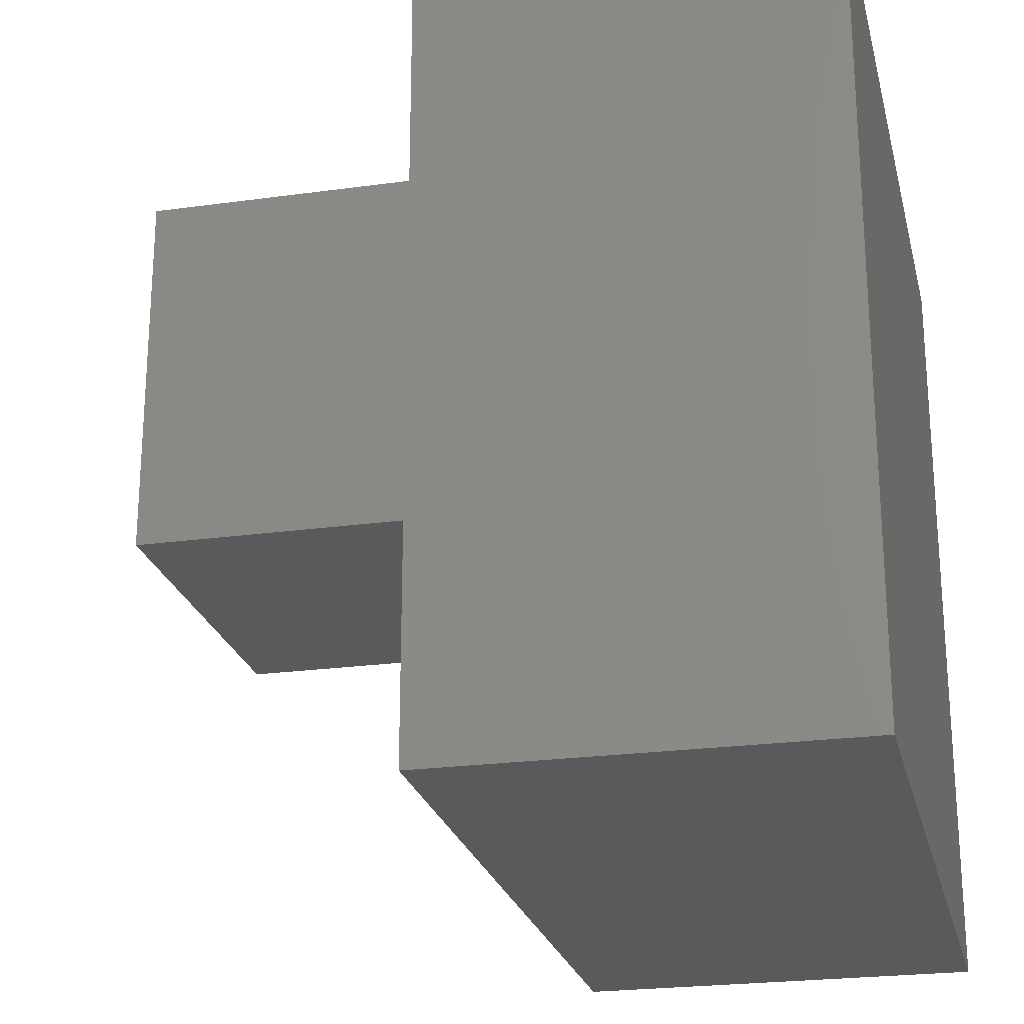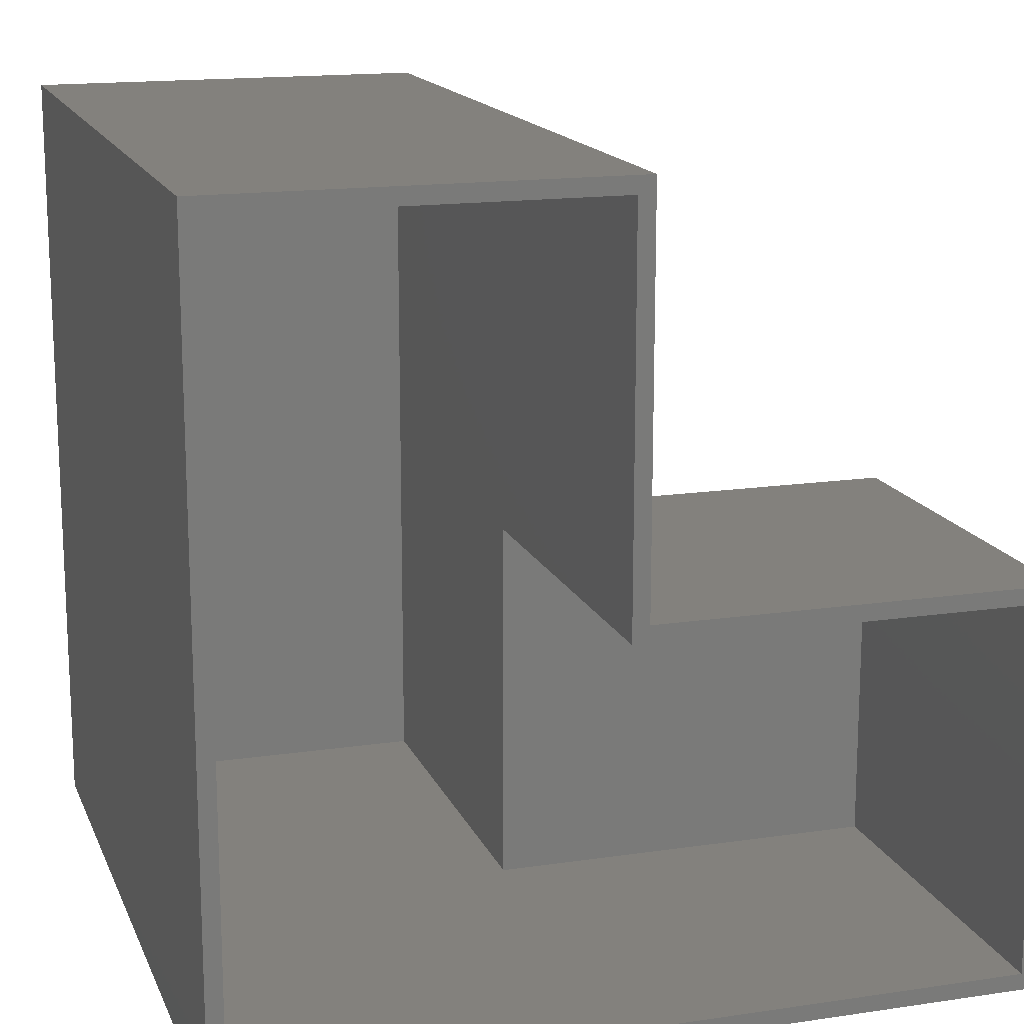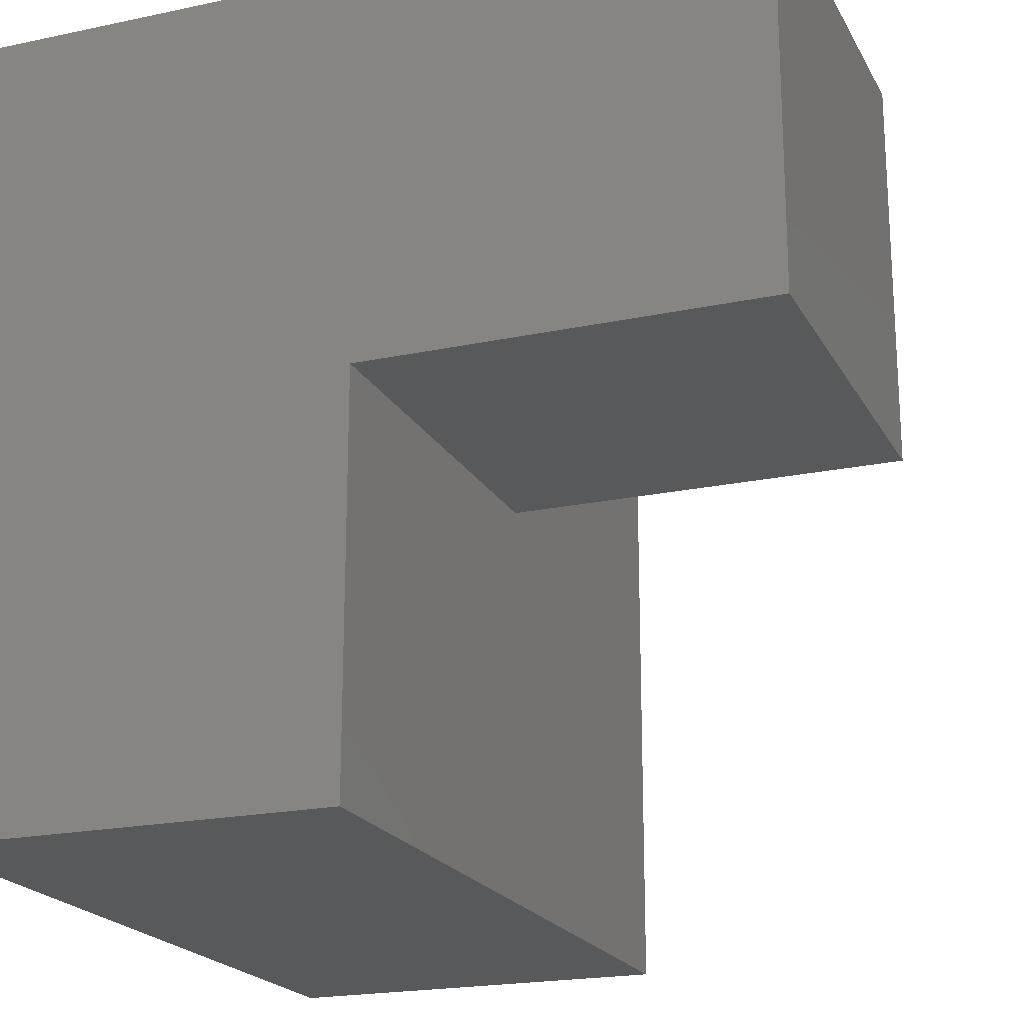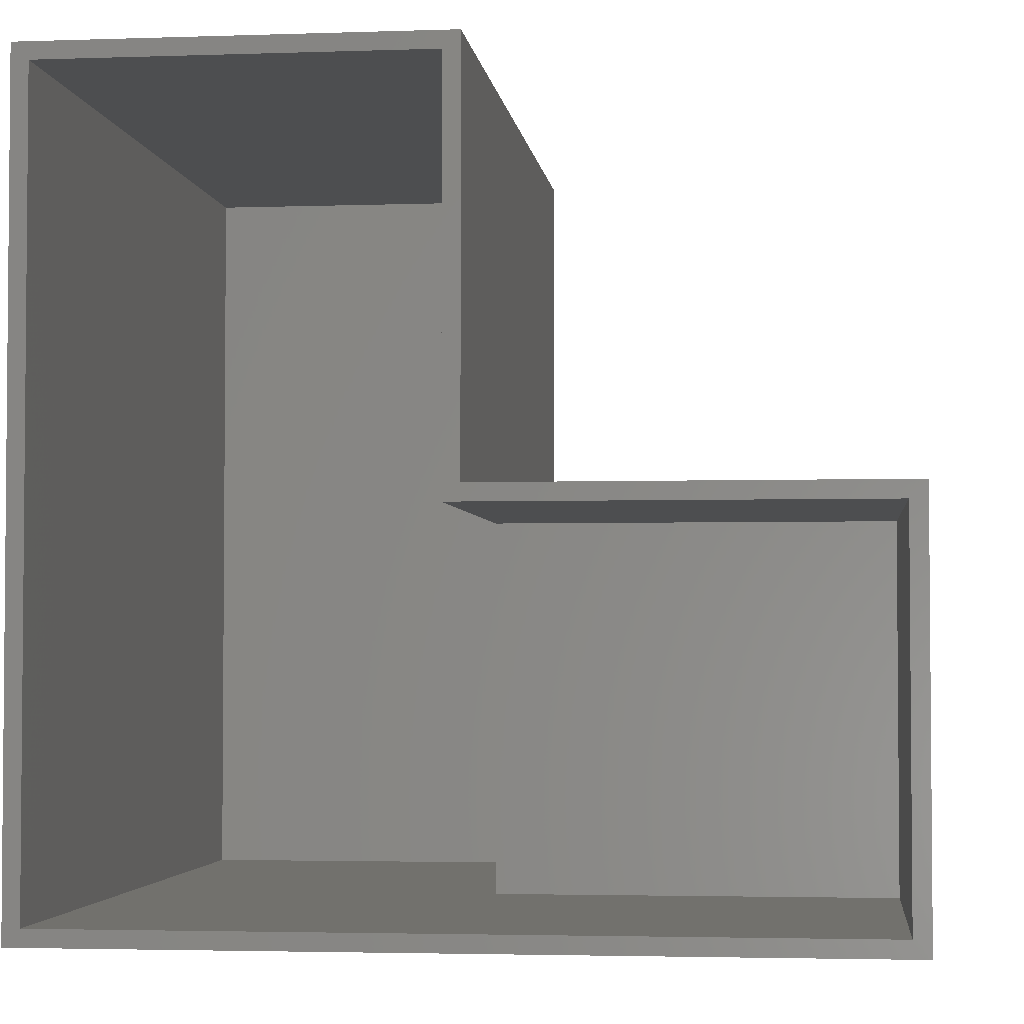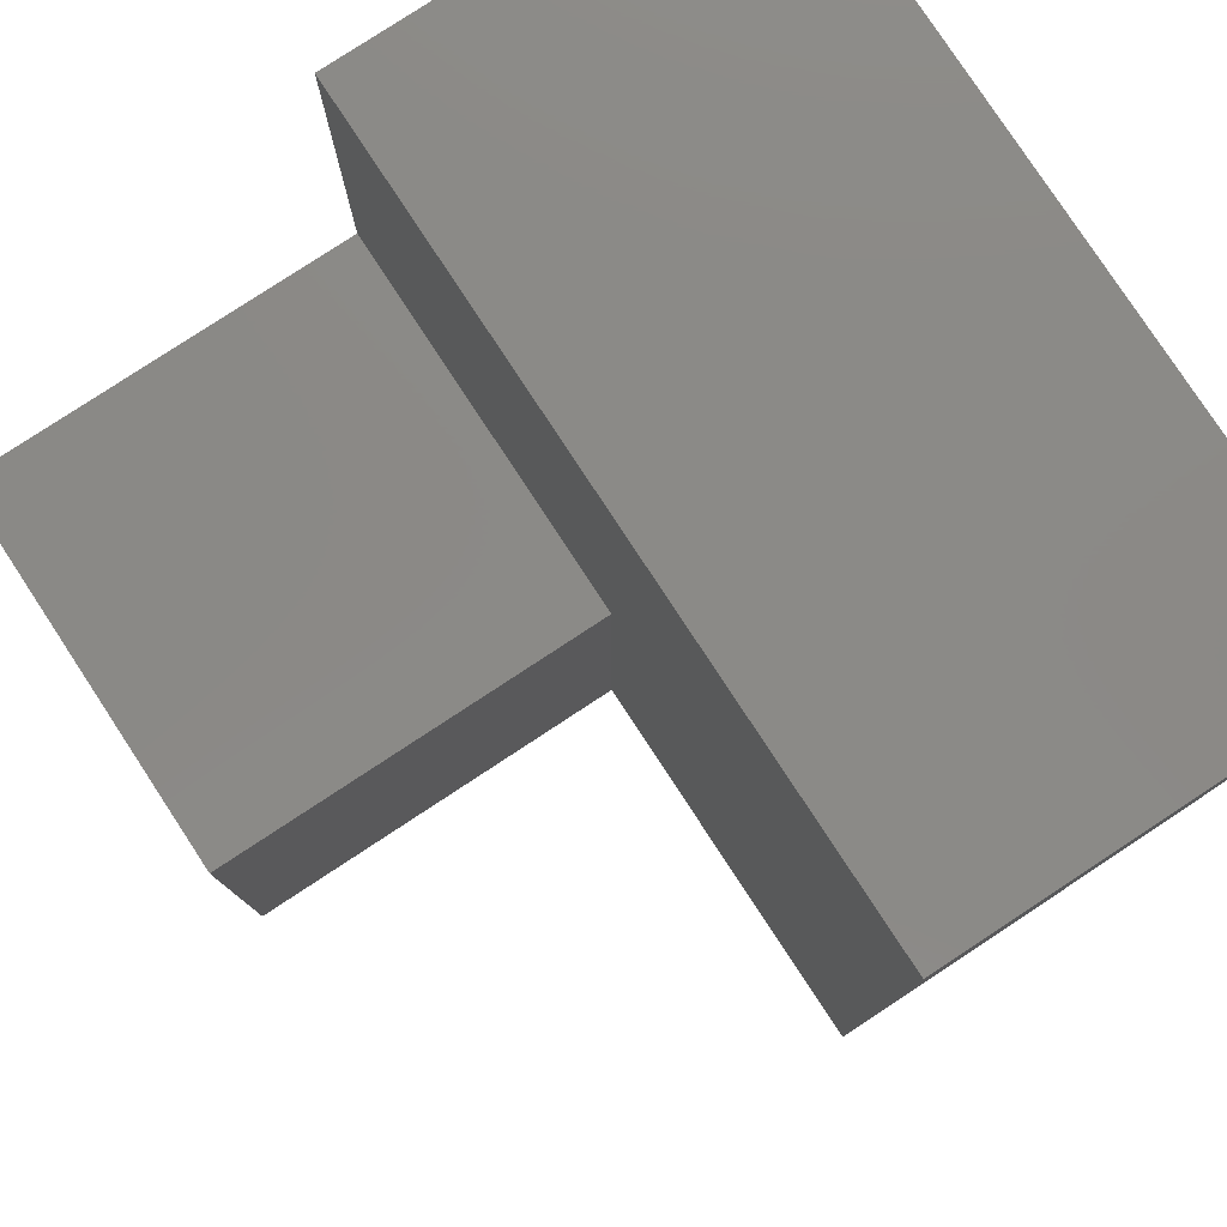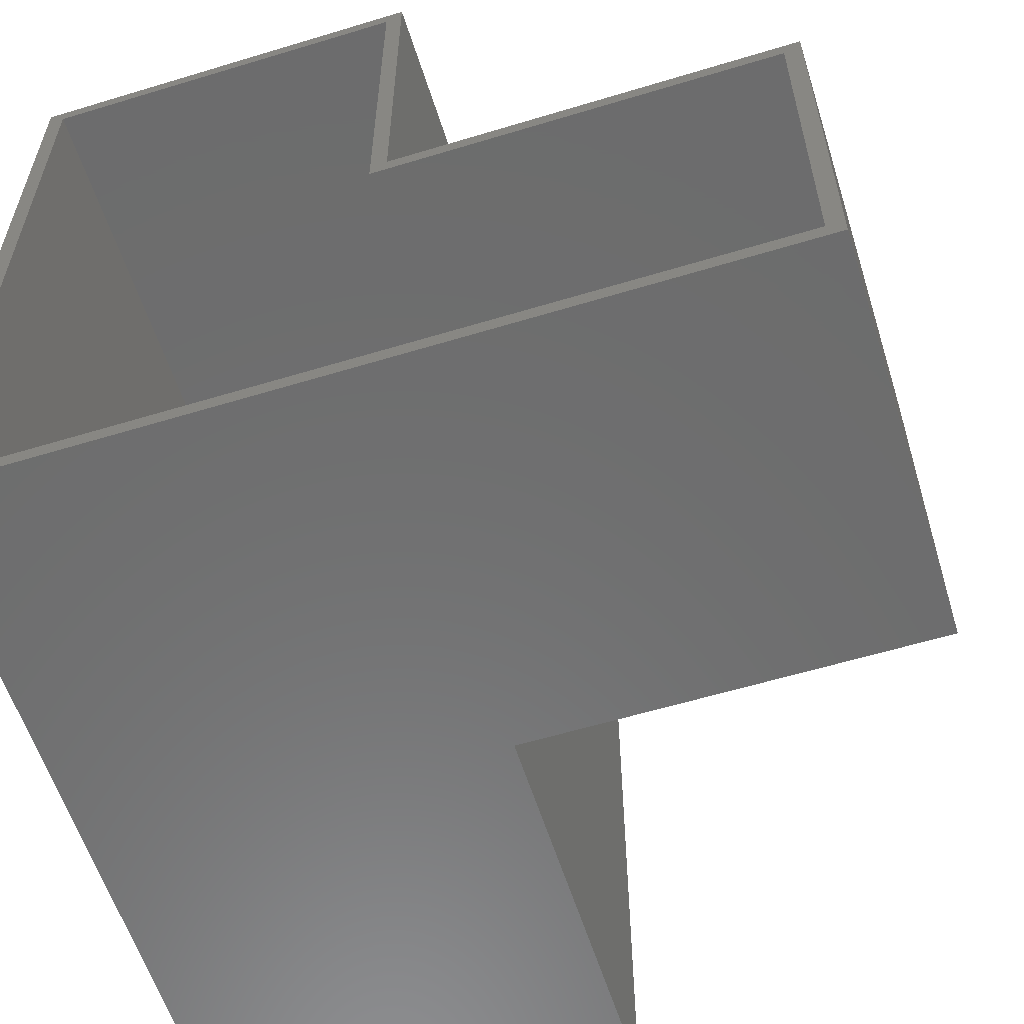
<metadata>
{"format":"stl","ext":"stl","renderer":"f3d","projection":"perspective","resolution":1024,"background":"white","views":[{"elev":-23.5,"azim":13.1,"up":"+Y"},{"elev":15.7,"azim":162.7,"up":"+Z"},{"elev":-20.5,"azim":-158.8,"up":"+Y"},{"elev":-3.1,"azim":-173.3,"up":"+Z"},{"elev":79.5,"azim":-33.3,"up":"+Z"},{"elev":-58.8,"azim":-162.6,"up":"+Z"}]}
</metadata>
<code>
# stl→obj: 28 verts, 52 faces
v -0.375 1.288e-33 0.3789
v -0.375 2.549e-33 0.75
v -0.3594 8.674e-19 0.7344
v -0.3594 8.674e-19 0.3633
v -0.7344 -1.995e-17 0.3633
v -0.75 -2.082e-17 0.3789
v 0.003947 2.104e-17 0.75
v 0.003947 2.104e-17 -2.32e-17
v -0.01168 2.017e-17 0.01562
v -0.01168 2.017e-17 0.7344
v -0.75 -2.082e-17 2.296e-17
v -0.7344 -1.995e-17 0.01562
v -0.01168 -0.7344 0.01562
v -0.3594 -0.7344 0.01562
v -0.3594 -0.3594 0.01562
v -0.7344 -0.3594 0.01562
v -0.01168 -0.7344 0.7344
v -0.3594 -0.7344 0.7344
v -0.3594 -0.3594 0.3633
v -0.7344 -0.3594 0.3633
v 0.003947 -0.75 -2.32e-17
v 0.003947 -0.75 0.75
v -0.375 -0.75 0
v -0.375 -0.375 -2.296e-17
v -0.75 -0.375 0
v -0.75 -0.375 0.3789
v -0.375 -0.375 0.3789
v -0.375 -0.75 0.75
f 1 2 3
f 1 3 4
f 1 4 5
f 1 5 6
f 7 8 9
f 7 9 10
f 7 10 3
f 7 3 2
f 8 11 9
f 9 11 12
f 11 6 12
f 12 6 5
f 13 9 14
f 14 9 15
f 9 12 15
f 15 12 16
f 9 13 10
f 10 13 17
f 10 17 3
f 3 17 18
f 3 18 4
f 4 18 19
f 18 14 19
f 19 14 15
f 19 20 4
f 4 20 5
f 5 20 12
f 12 20 16
f 14 18 13
f 13 18 17
f 20 19 16
f 16 19 15
f 8 7 21
f 21 7 22
f 21 23 8
f 8 23 24
f 8 24 11
f 11 24 25
f 26 6 25
f 25 6 11
f 27 1 26
f 26 1 6
f 25 24 26
f 26 24 27
f 2 1 28
f 28 1 27
f 28 27 23
f 23 27 24
f 23 21 28
f 28 21 22
f 7 2 22
f 22 2 28

</code>
